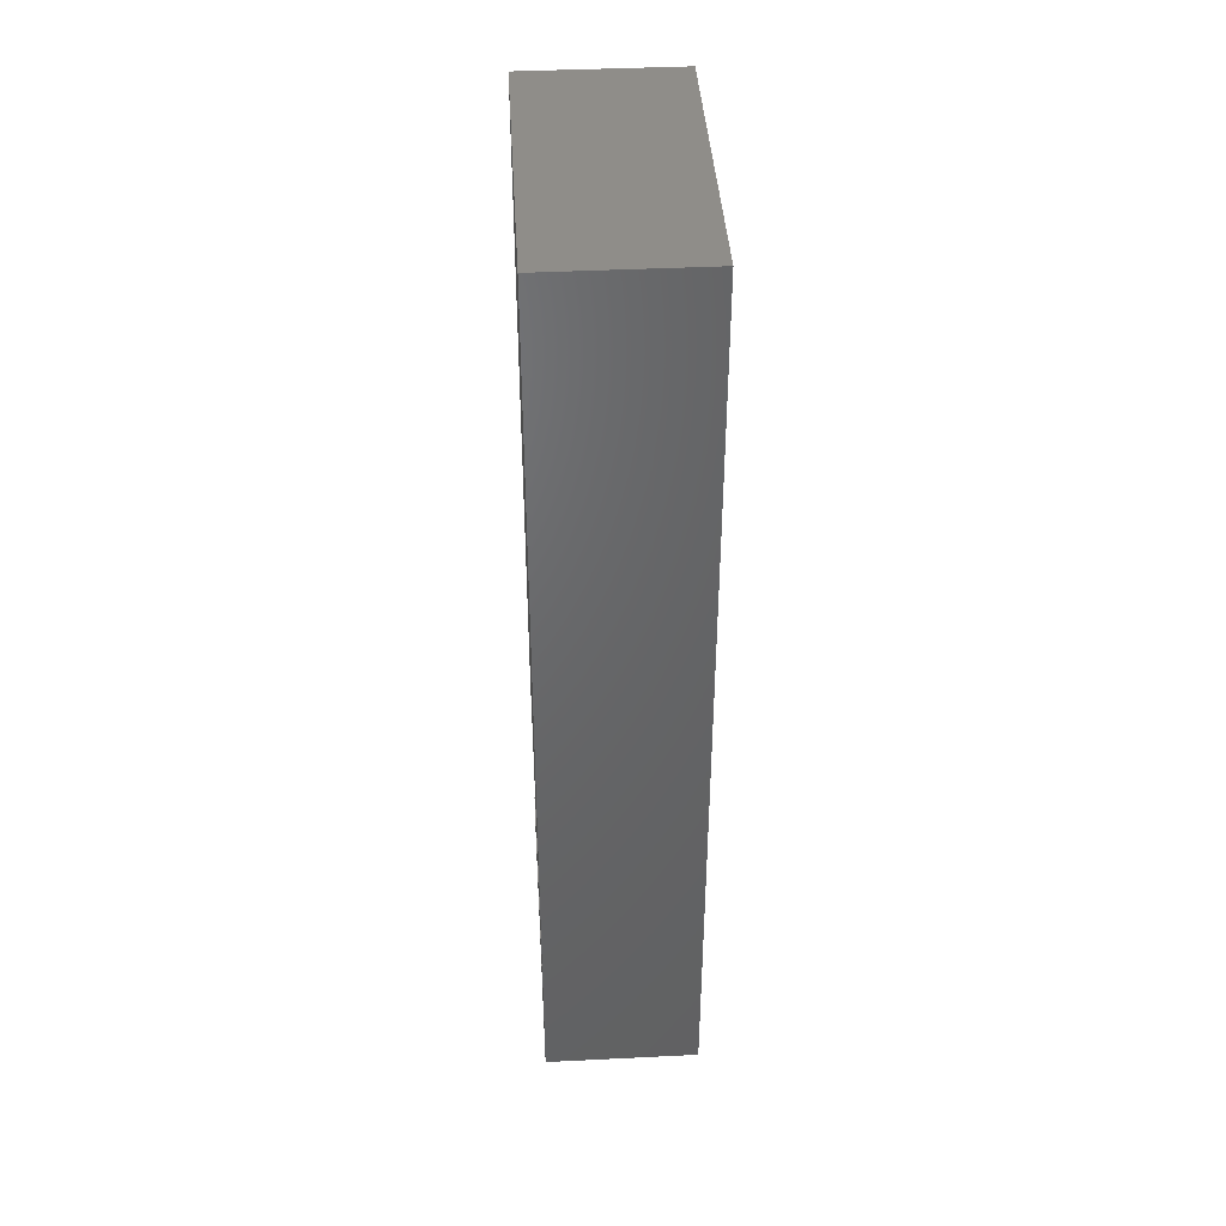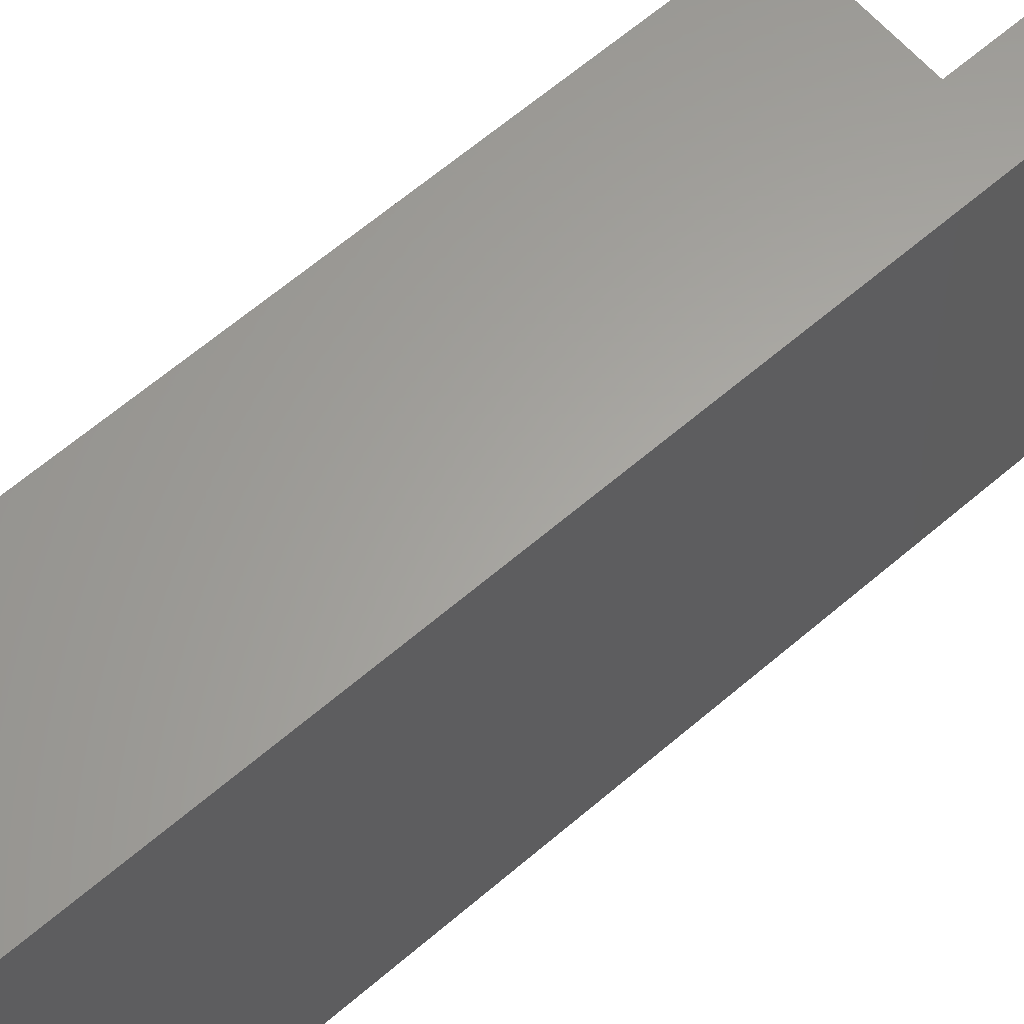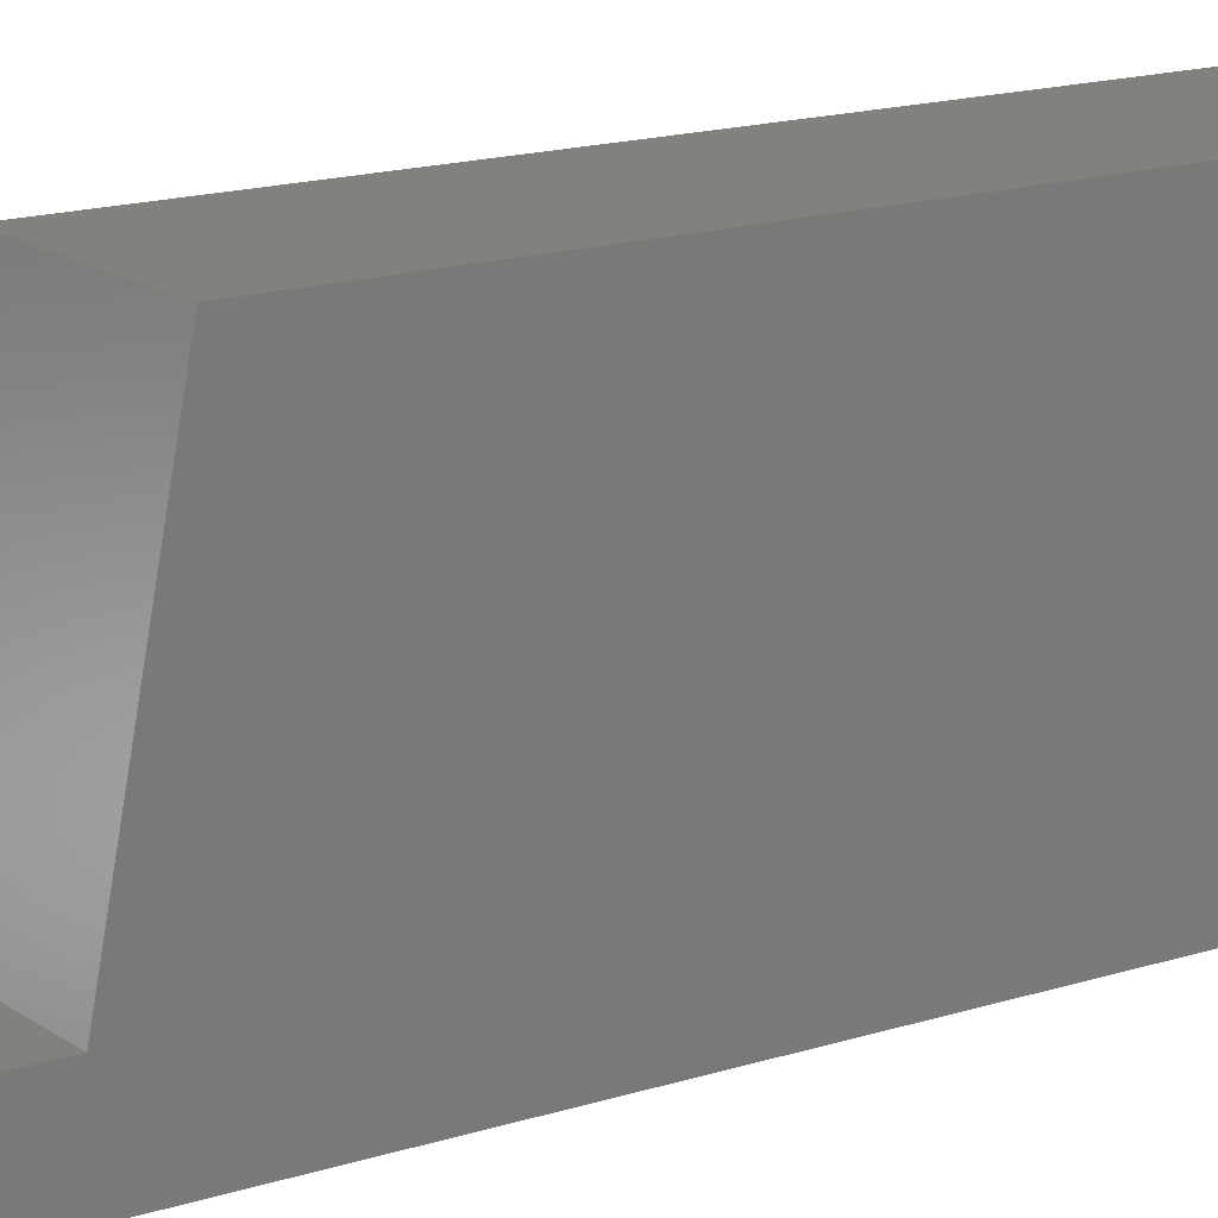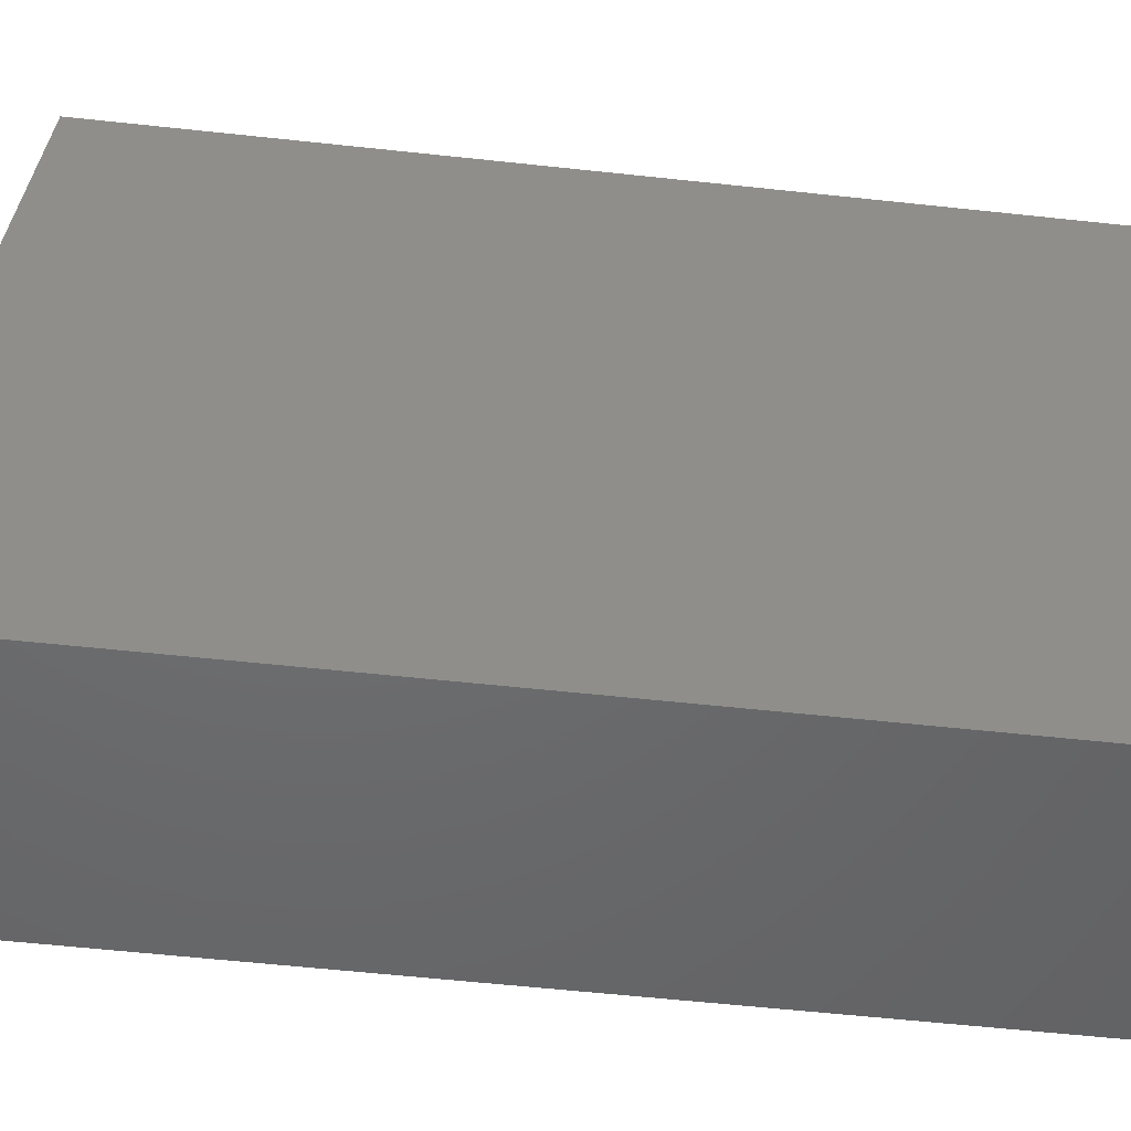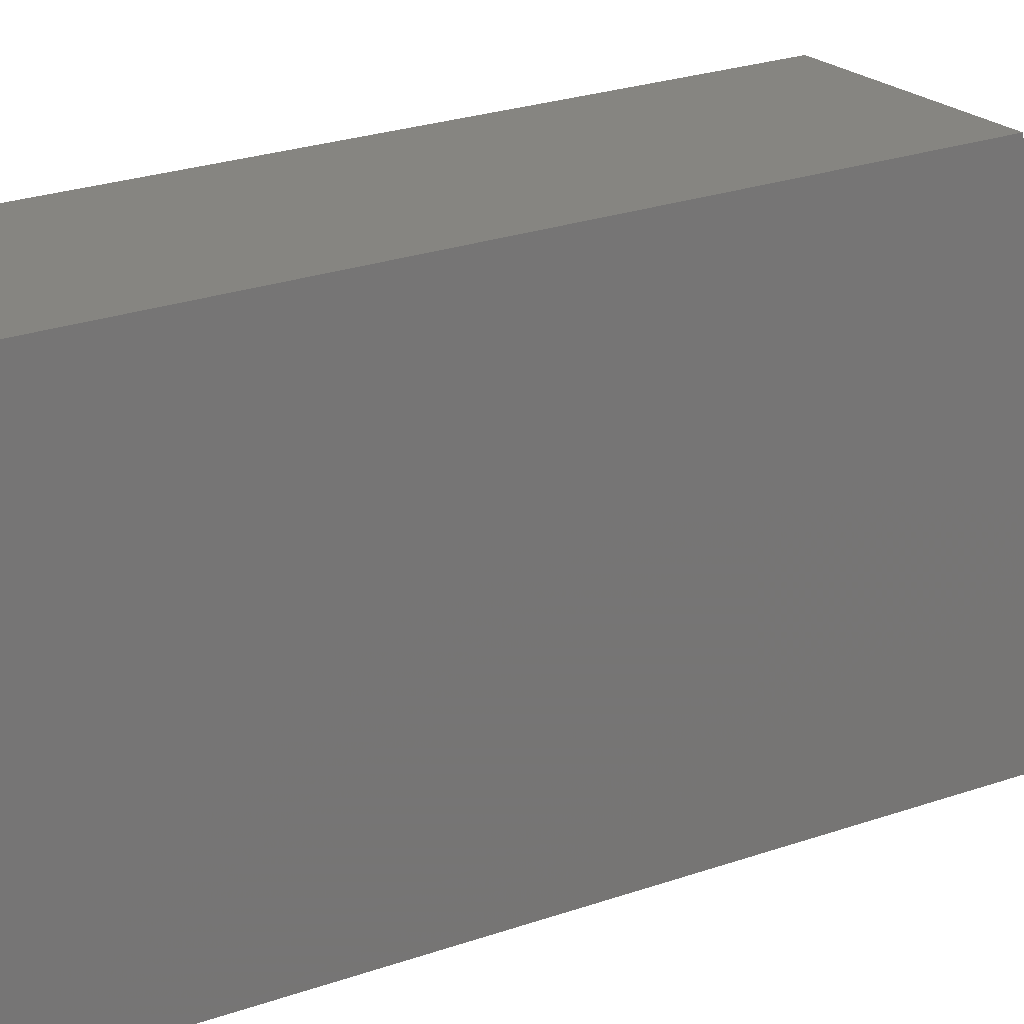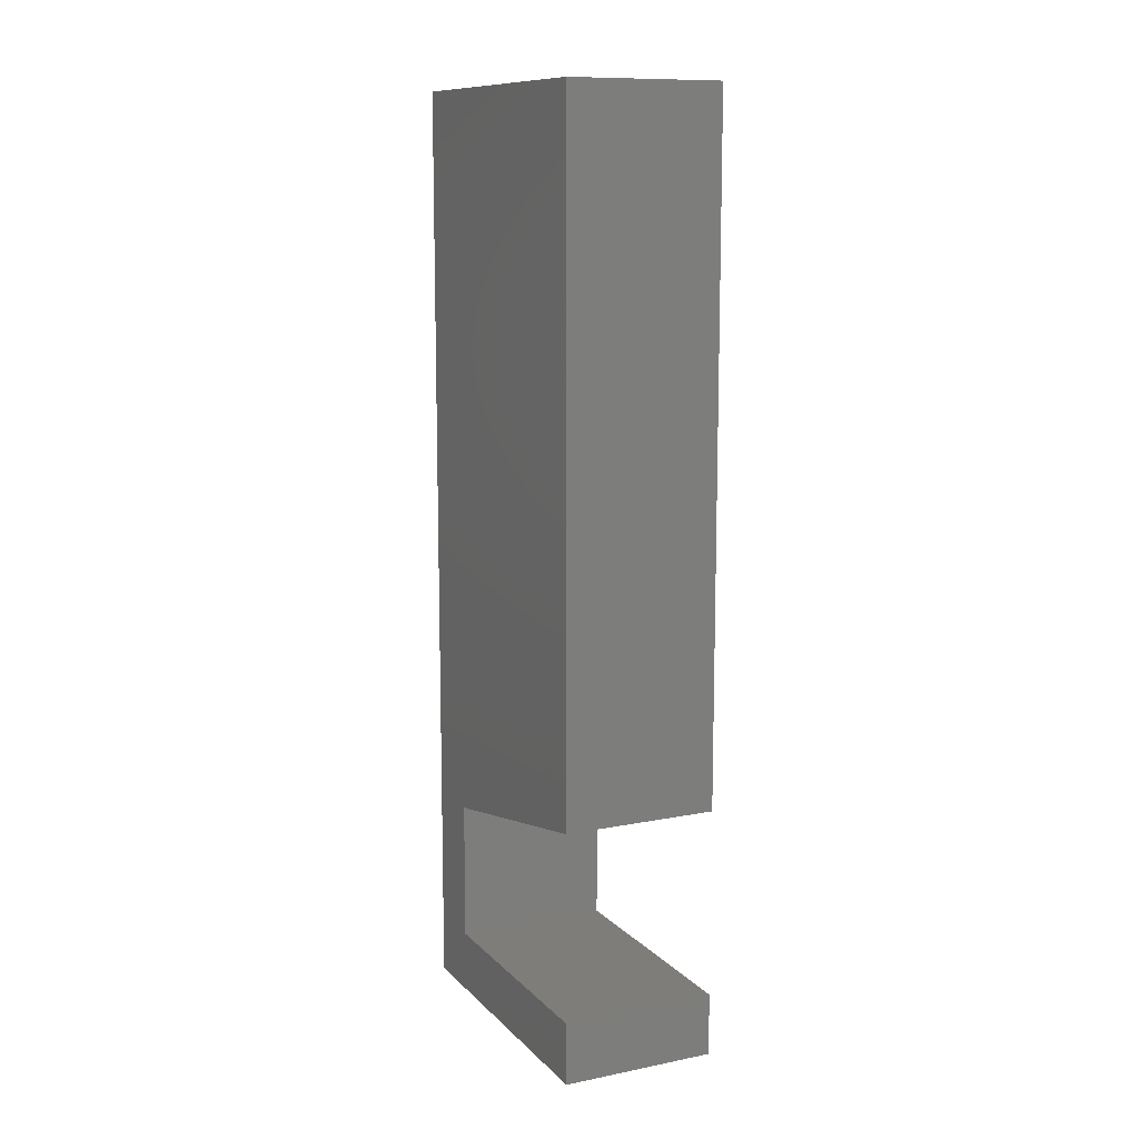
<metadata>
{"format":"stl","ext":"stl","renderer":"f3d","projection":"perspective","resolution":1024,"background":"white","views":[{"elev":41.4,"azim":176.6,"up":"+Y"},{"elev":62.1,"azim":-131.3,"up":"+Z"},{"elev":15.6,"azim":55.4,"up":"+Z"},{"elev":-48.1,"azim":82.7,"up":"+Z"},{"elev":21.0,"azim":-124.0,"up":"+Z"},{"elev":11.3,"azim":-25.6,"up":"+Y"}]}
</metadata>
<code>
# stl→obj: 16 verts, 28 faces
v 0 9 4
v 10 0 4
v 10 9 4
v 0 0 4
v 0 0 20
v 10 0 20
v 0 56 0
v 0 12.11 20
v 0 56 20
v 0 -4 0
v 0 -4 20
v 10 12.11 20
v 10 56 20
v 10 -4 20
v 10 56 0
v 10 -4 0
f 1 2 3
f 2 1 4
f 2 5 6
f 5 2 4
f 7 8 9
f 7 1 8
f 10 1 7
f 1 10 4
f 11 4 10
f 4 11 5
f 1 12 8
f 12 1 3
f 9 12 13
f 12 9 8
f 5 14 6
f 14 5 11
f 6 14 2
f 12 15 13
f 3 15 12
f 16 3 2
f 3 16 15
f 16 2 14
f 15 9 13
f 9 15 7
f 10 15 16
f 15 10 7
f 10 14 11
f 14 10 16

</code>
